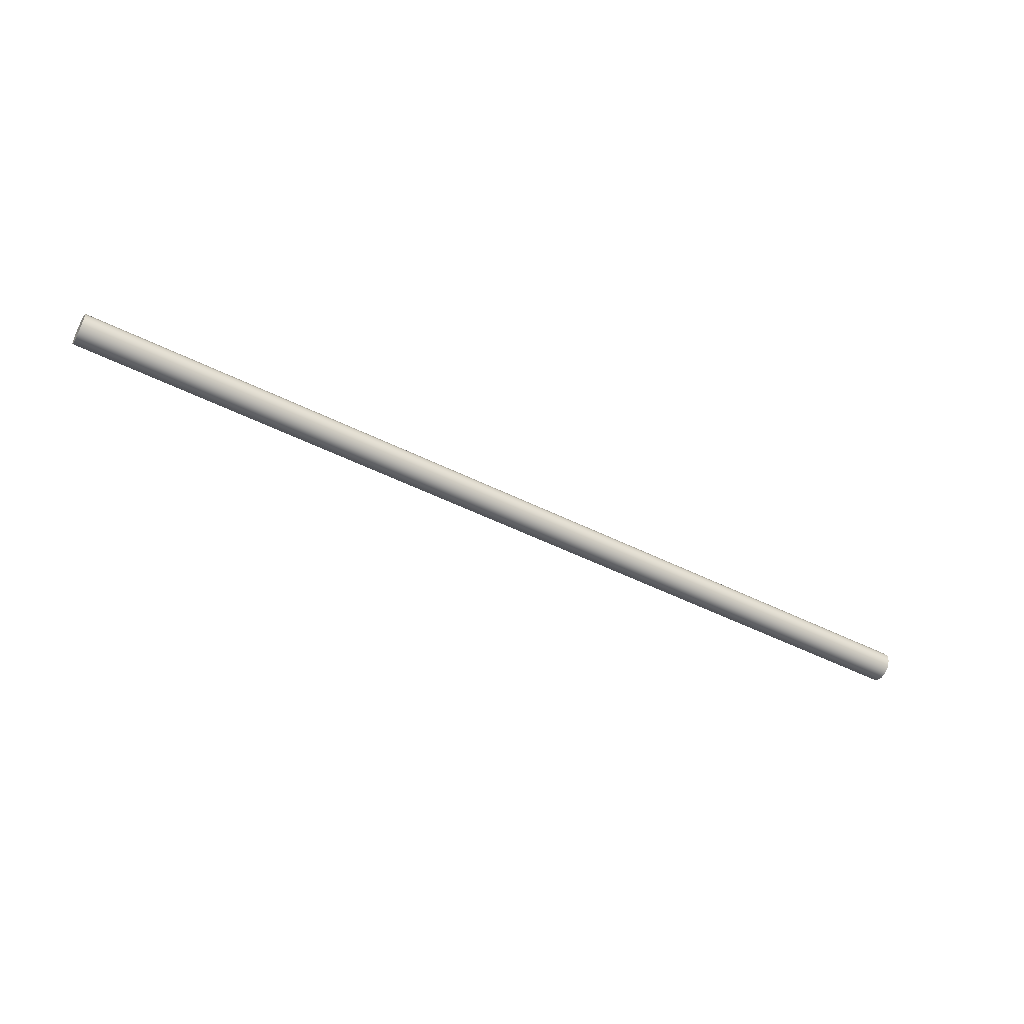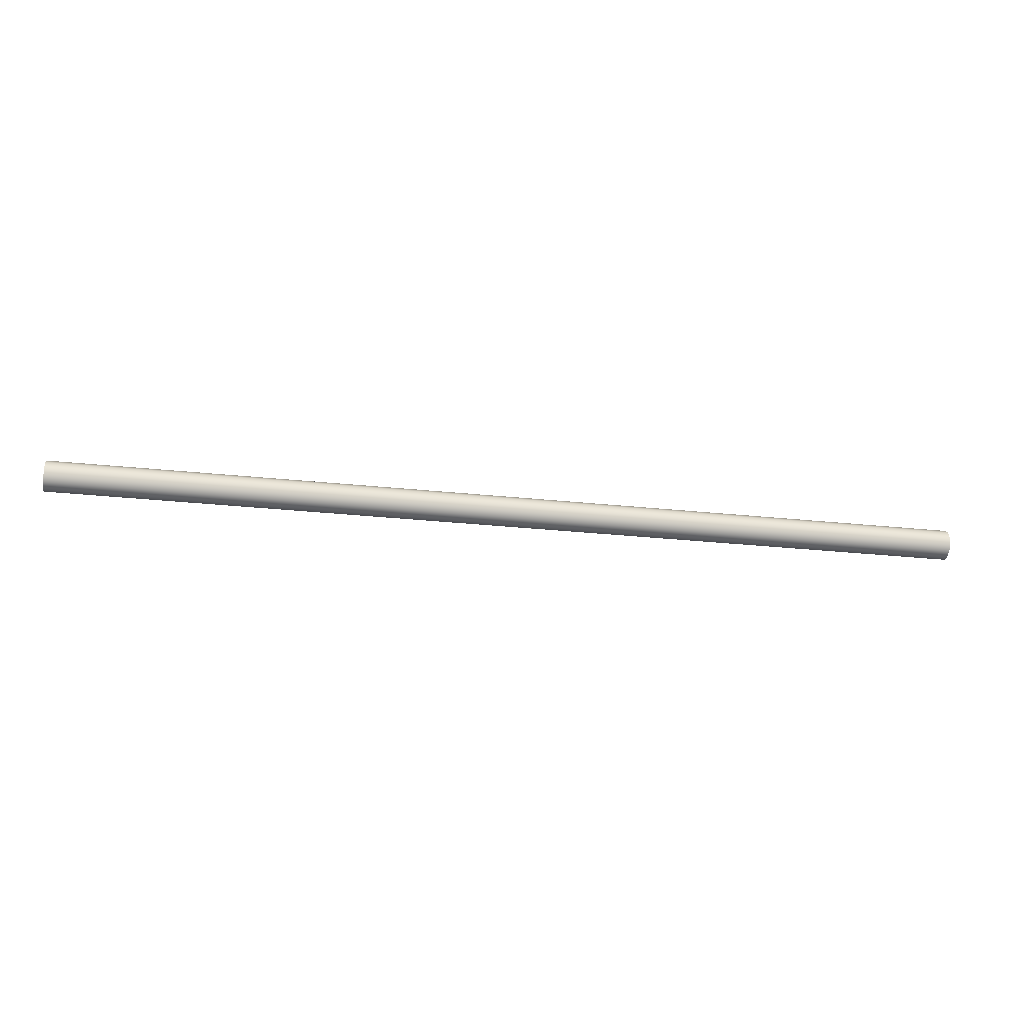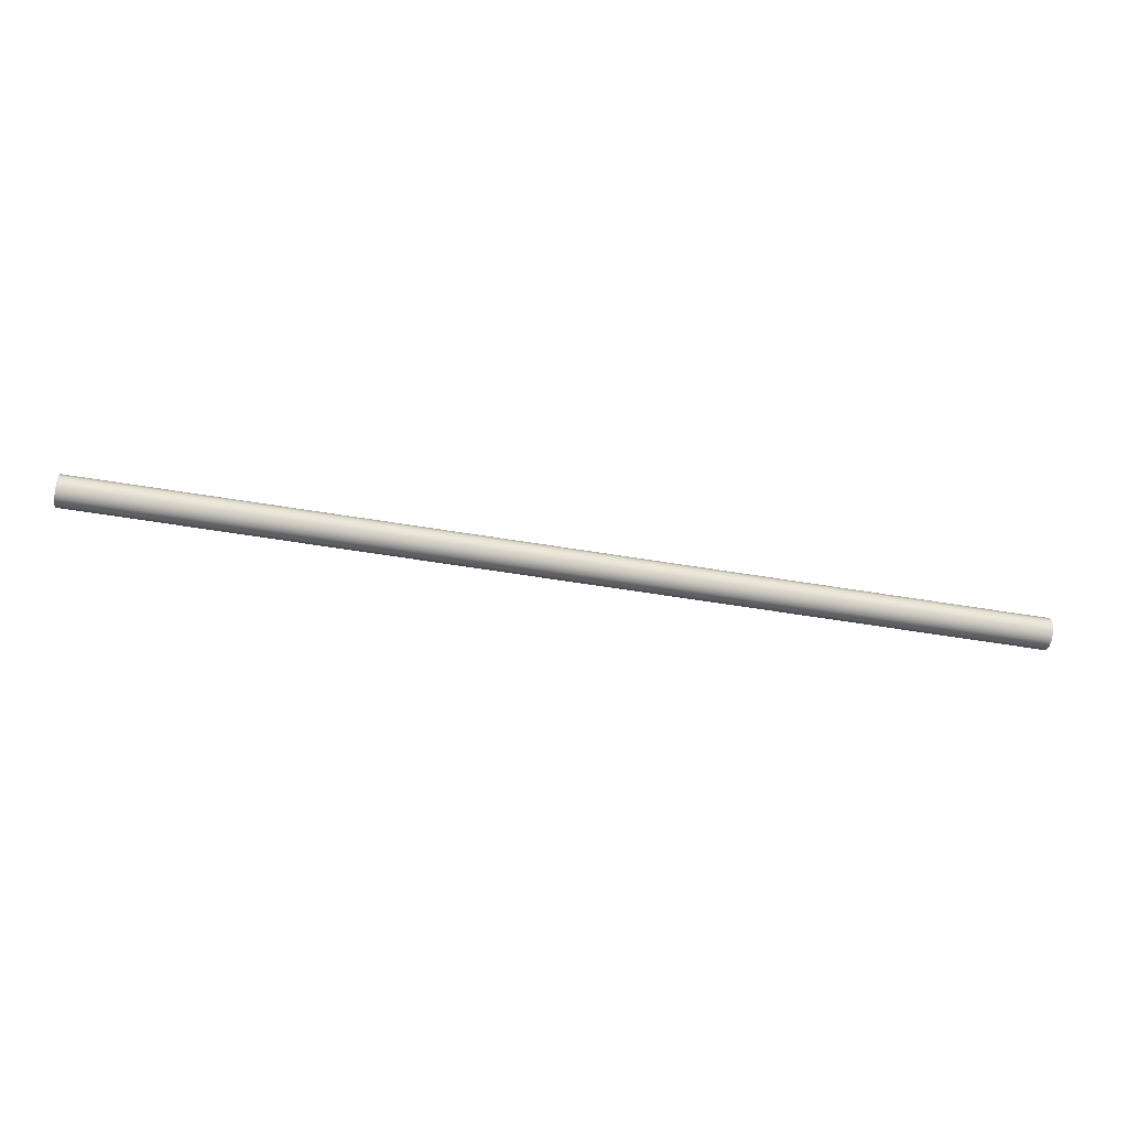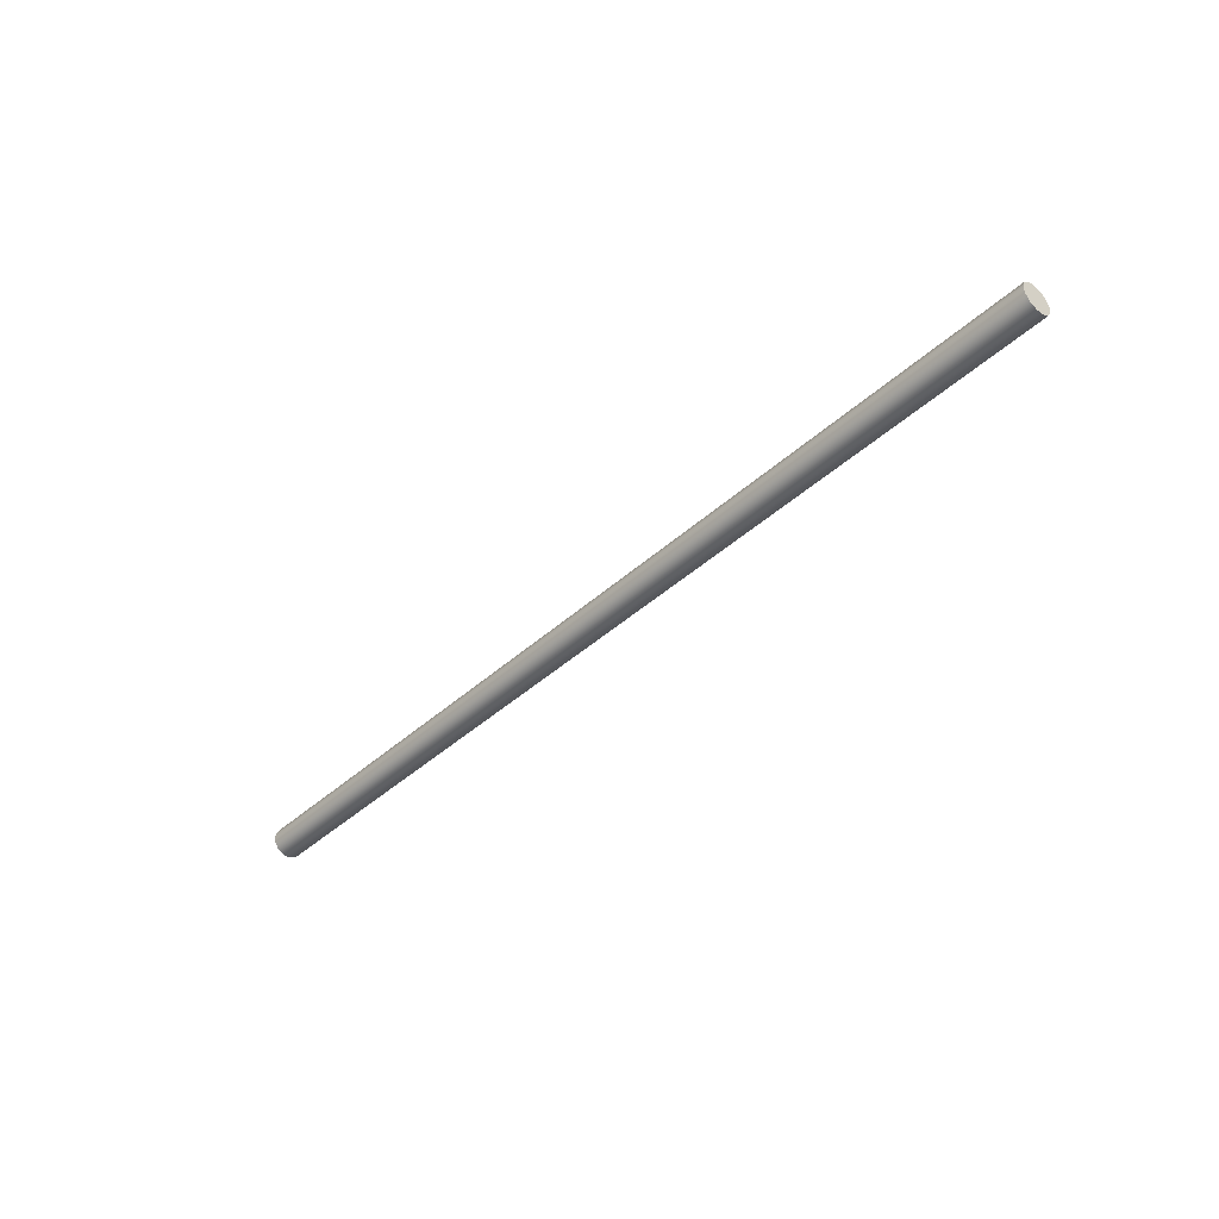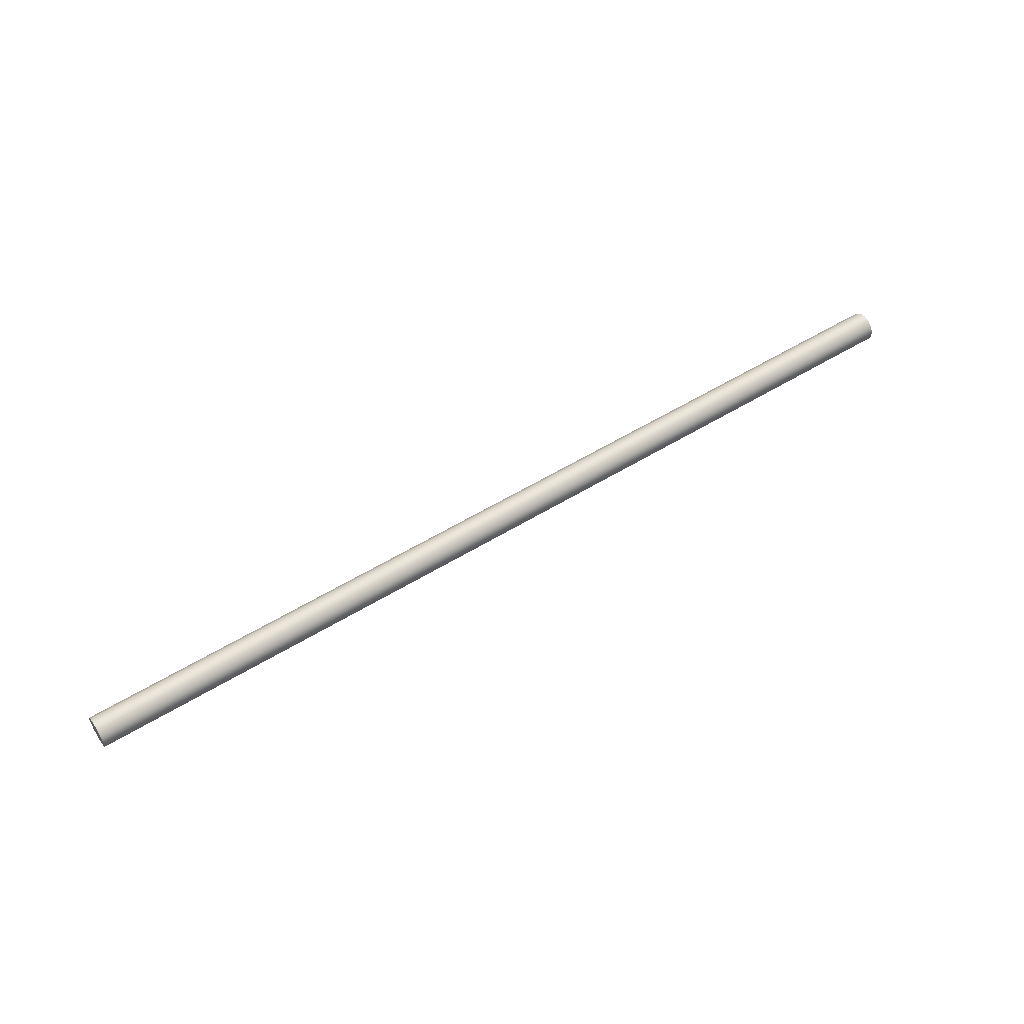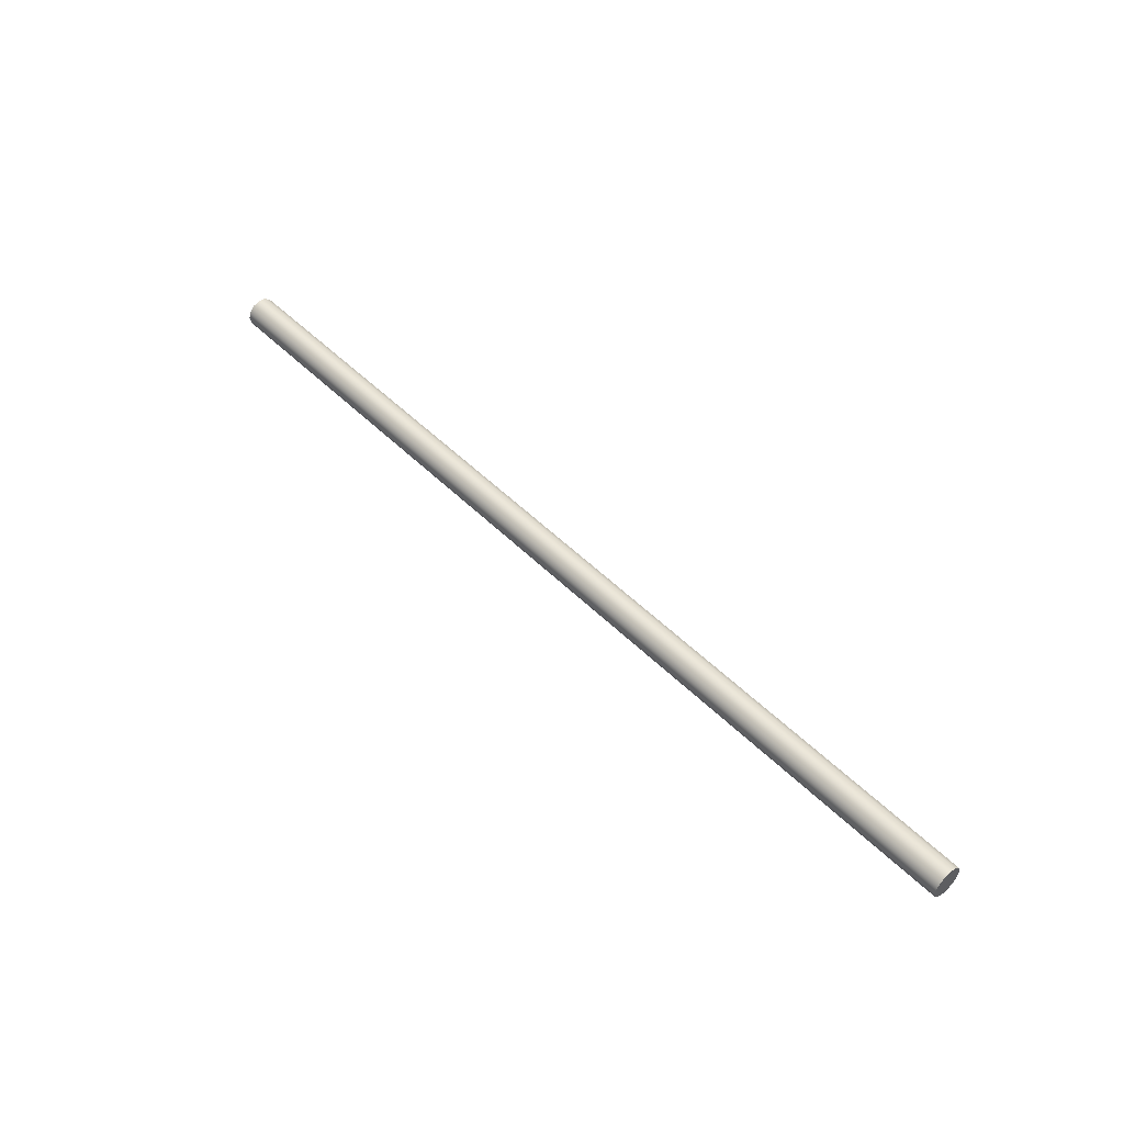
<metadata>
{"format":"obj","ext":"obj","renderer":"f3d","projection":"perspective","resolution":1024,"background":"white","views":[{"elev":-49.3,"azim":150.9,"up":"+Y"},{"elev":-27.1,"azim":-9.6,"up":"+Z"},{"elev":-58.0,"azim":-9.7,"up":"+Y"},{"elev":-42.0,"azim":-132.6,"up":"+Z"},{"elev":53.6,"azim":-33.4,"up":"+Z"},{"elev":49.7,"azim":47.5,"up":"+Y"}]}
</metadata>
<code>
v 76.2 54.07 -106.9
v 76.2 54.66 -107
v 76.2 55.12 -107.4
v 76.2 55.33 -108
v 76.2 55.26 -108.6
v 76.2 54.91 -109.1
v 76.2 54.37 -109.4
v 76.2 53.77 -109.4
v 76.2 53.23 -109.1
v 76.2 52.88 -108.6
v 76.2 52.81 -108
v 76.2 53.03 -107.4
v 76.2 53.48 -107
v 0 54.07 -106.9
v 0 53.48 -107
v 0 53.03 -107.4
v 0 52.81 -108
v 0 52.88 -108.6
v 0 53.23 -109.1
v 0 53.77 -109.4
v 0 54.37 -109.4
v 0 54.91 -109.1
v 0 55.26 -108.6
v 0 55.33 -108
v 0 55.12 -107.4
v 0 54.66 -107
v 0 54.07 -106.9
v 76.2 54.07 -106.9
v 76.2 54.07 -106.9
v 76.2 53.48 -107
v 76.2 53.03 -107.4
v 76.2 52.81 -108
v 76.2 52.88 -108.6
v 76.2 53.23 -109.1
v 76.2 53.77 -109.4
v 76.2 54.37 -109.4
v 76.2 54.91 -109.1
v 76.2 55.26 -108.6
v 76.2 55.33 -108
v 76.2 55.12 -107.4
v 76.2 54.66 -107
v 0 54.07 -106.9
v 0 54.66 -107
v 0 55.12 -107.4
v 0 55.33 -108
v 0 55.26 -108.6
v 0 54.91 -109.1
v 0 54.37 -109.4
v 0 53.77 -109.4
v 0 53.23 -109.1
v 0 52.88 -108.6
v 0 52.81 -108
v 0 53.03 -107.4
v 0 53.48 -107
g f5a4a9dc-e2a9-11ea-be9c-54bf646e7e1f
f 2 26 1
f 1 26 27
f 28 14 13
f 13 14 15
f 13 15 12
f 12 15 16
f 12 16 11
f 11 16 17
f 11 17 10
f 10 17 18
f 10 18 9
f 9 18 19
f 9 19 8
f 8 19 20
f 8 20 7
f 7 20 21
f 7 21 6
f 6 21 22
f 6 22 5
f 5 22 23
f 5 23 4
f 4 23 24
f 4 24 3
f 3 24 25
f 3 25 2
f 2 25 26
g f5ac4ee4-e2a9-11ea-9e00-54bf646e7e1f
f 29 30 41
f 41 30 31
f 41 31 40
f 40 31 32
f 40 32 39
f 39 32 33
f 39 33 38
f 38 33 34
f 38 34 37
f 37 34 35
f 37 35 36
g f5af3690-e2a9-11ea-845f-54bf646e7e1f
f 42 43 54
f 54 43 53
f 53 43 44
f 53 44 52
f 52 44 45
f 52 45 51
f 51 45 46
f 51 46 50
f 50 46 47
f 50 47 49
f 49 47 48

</code>
